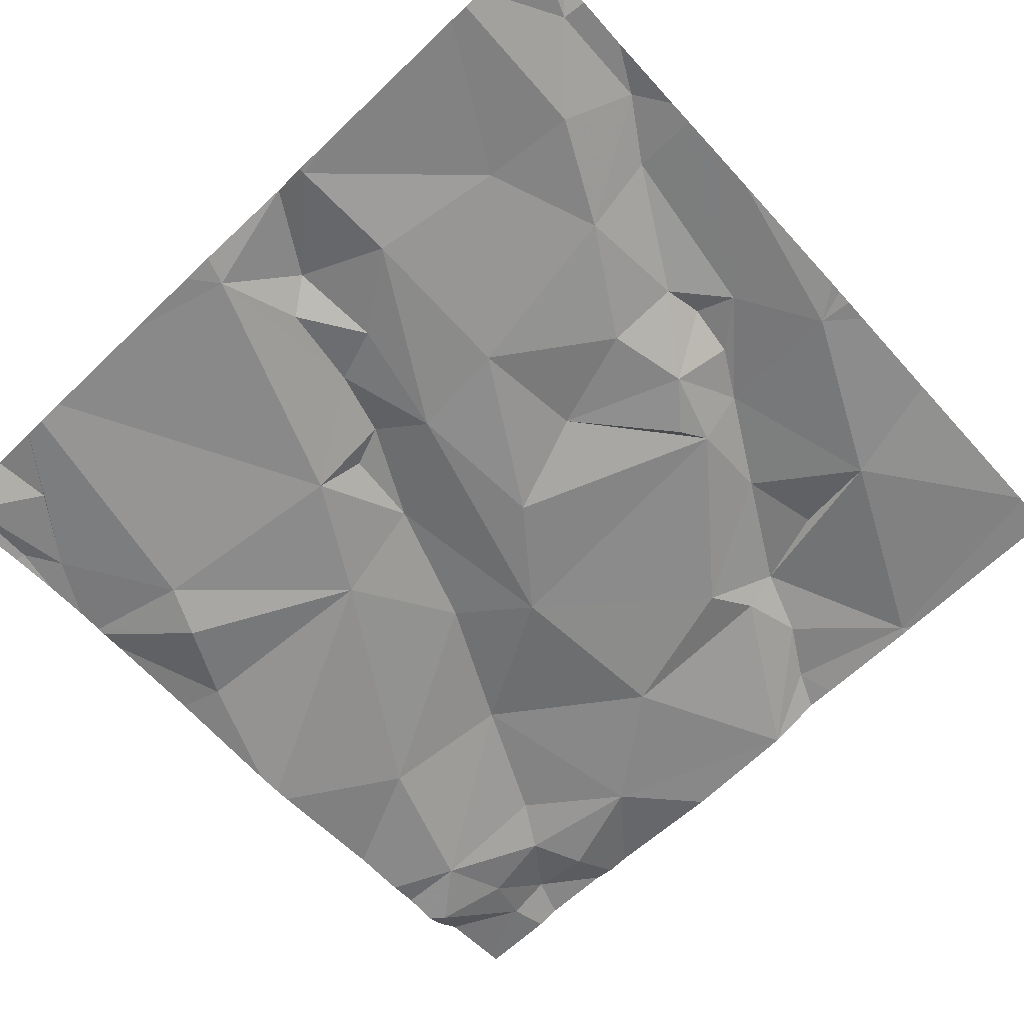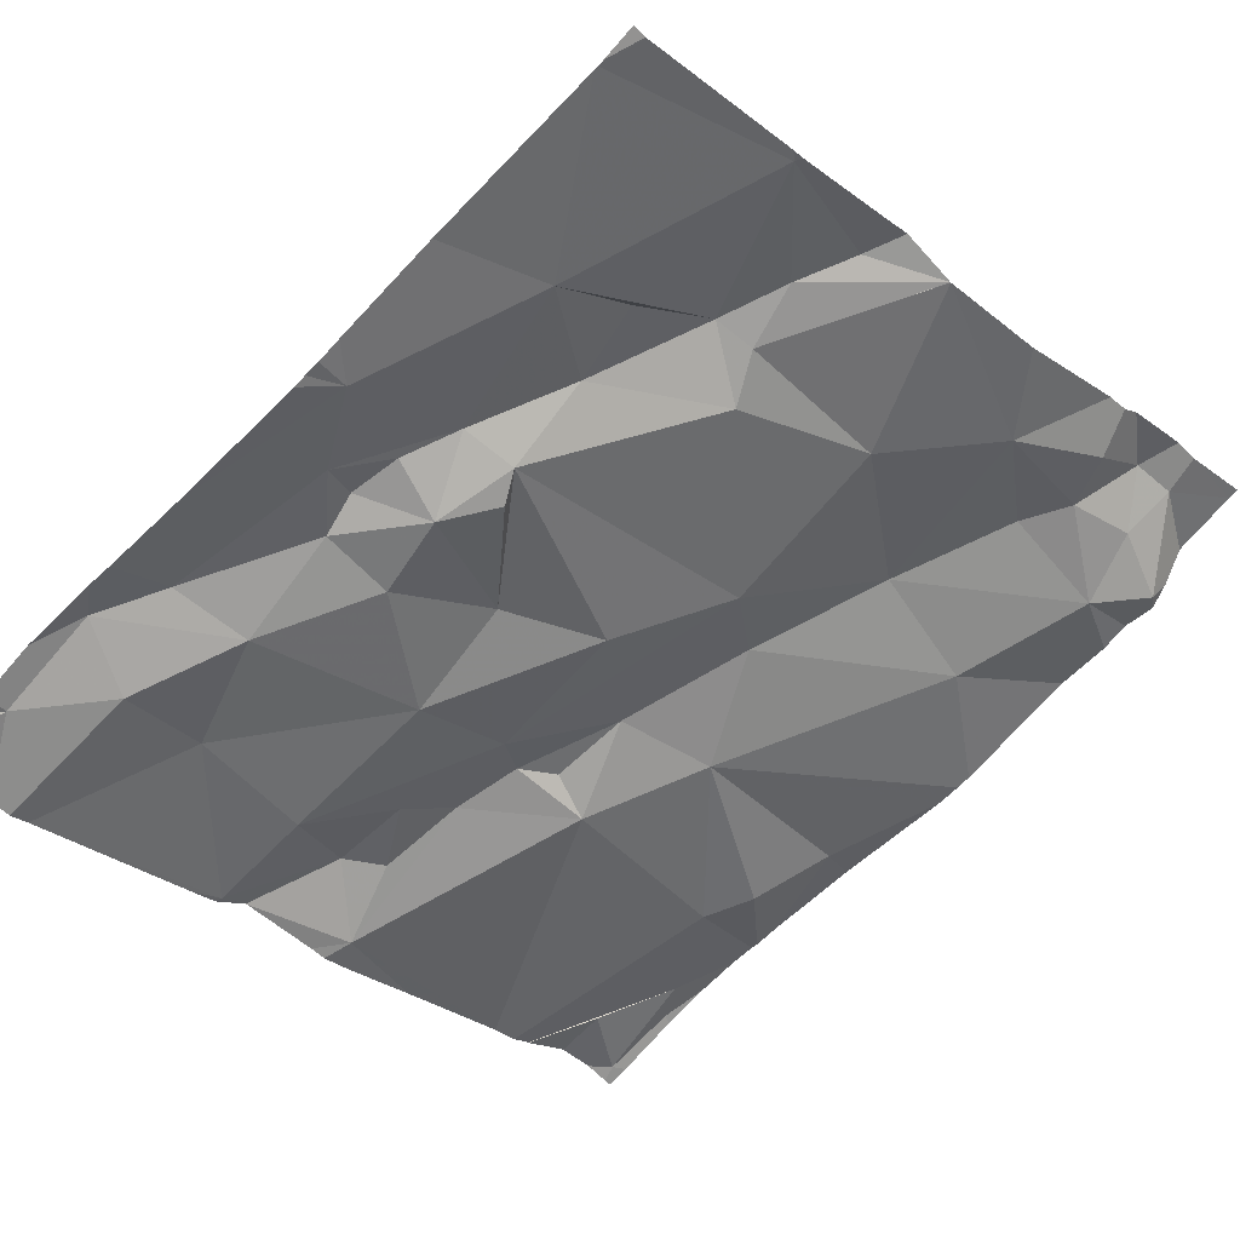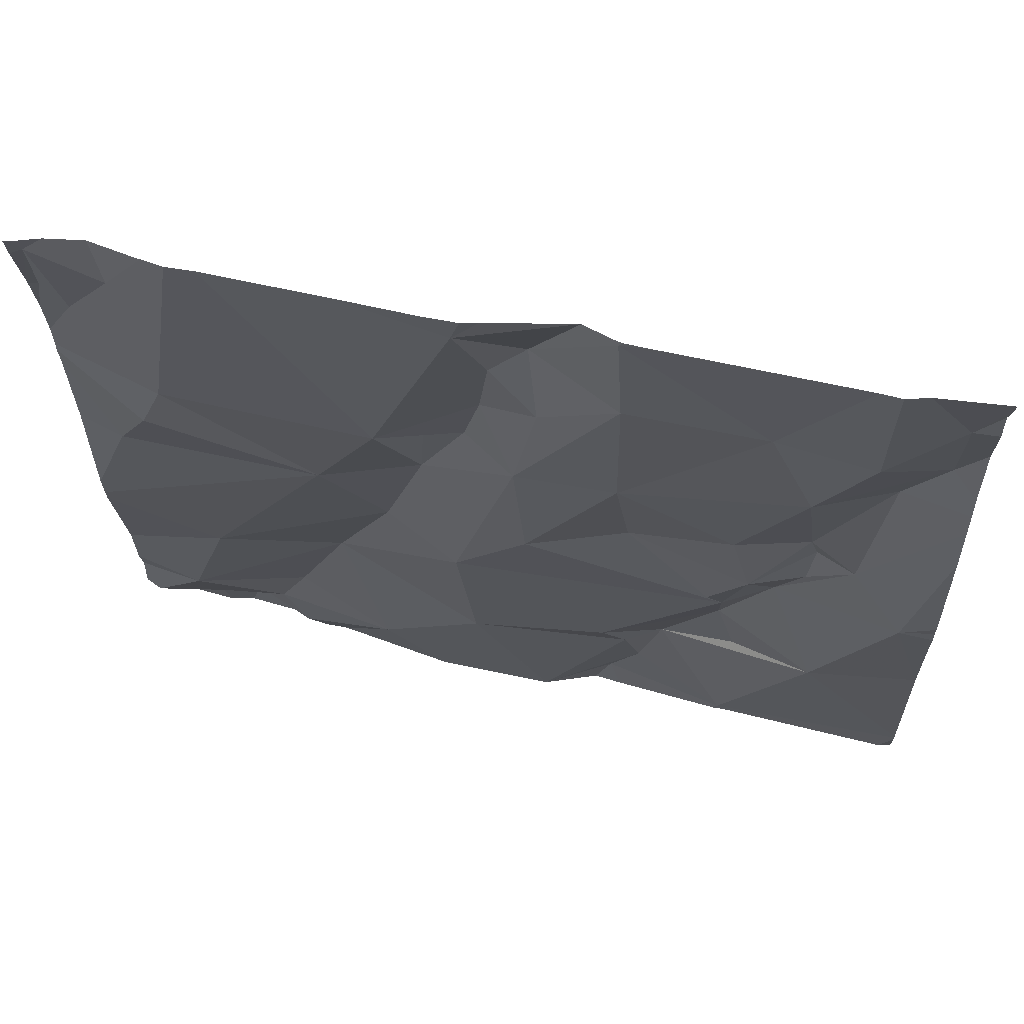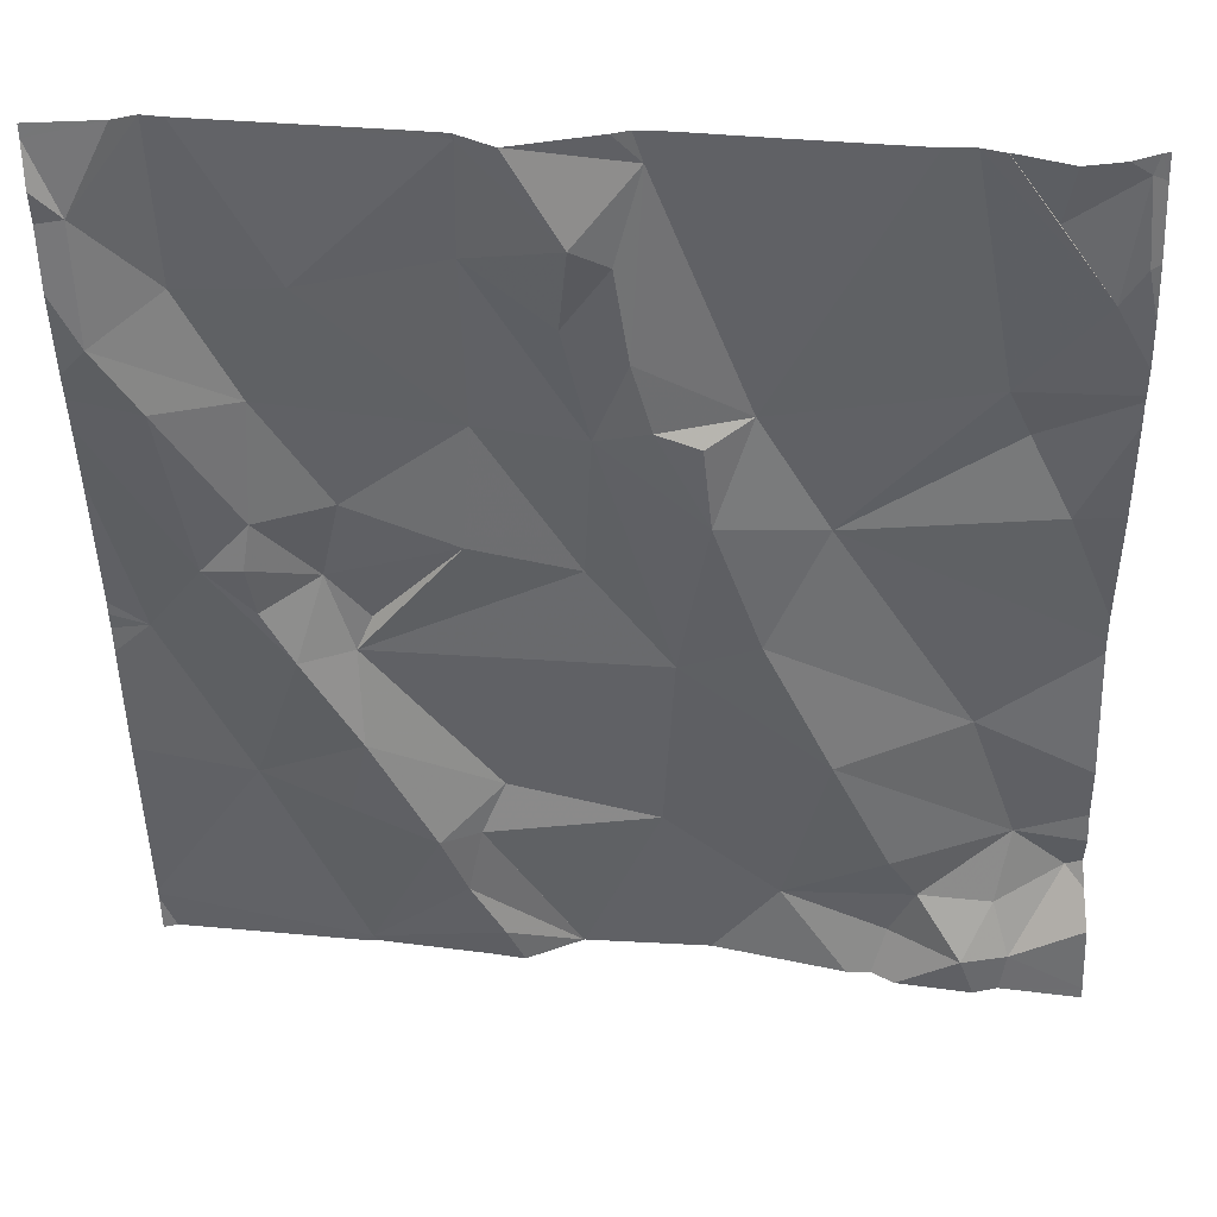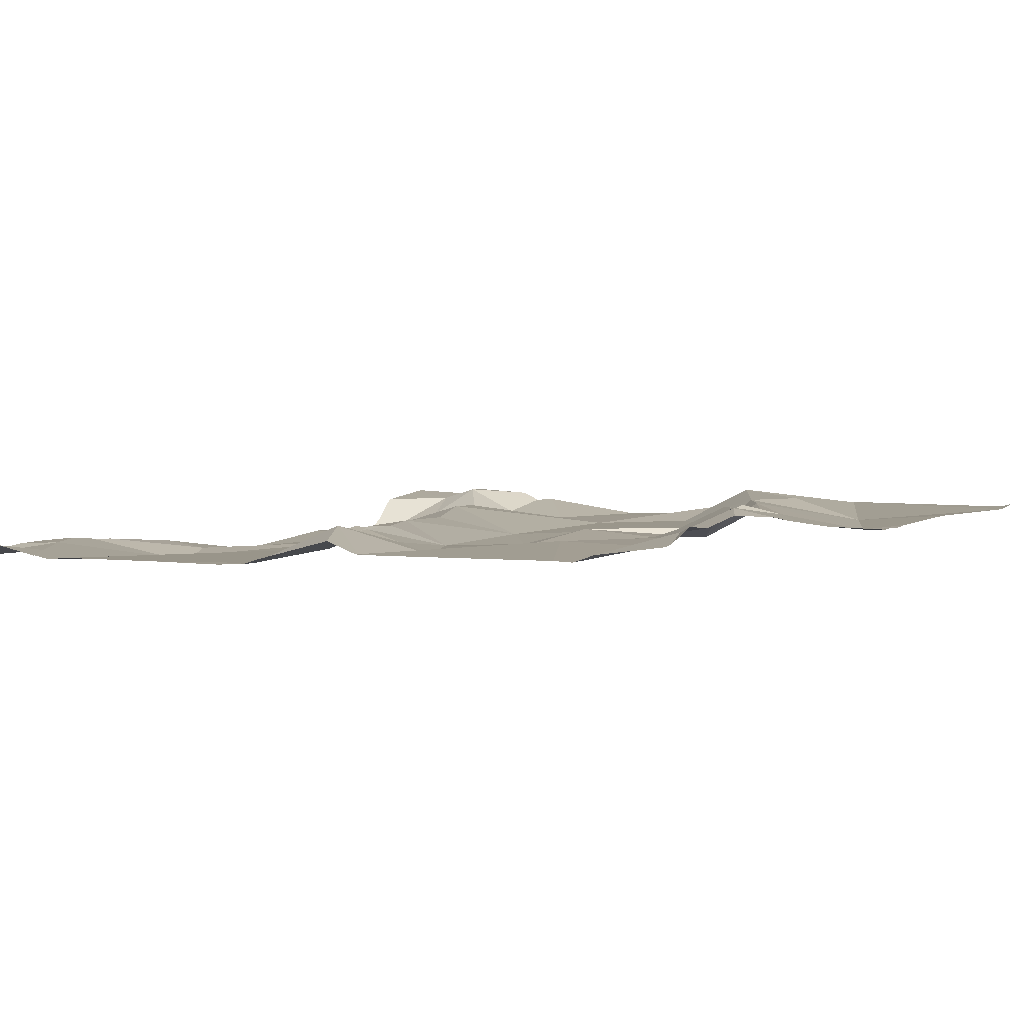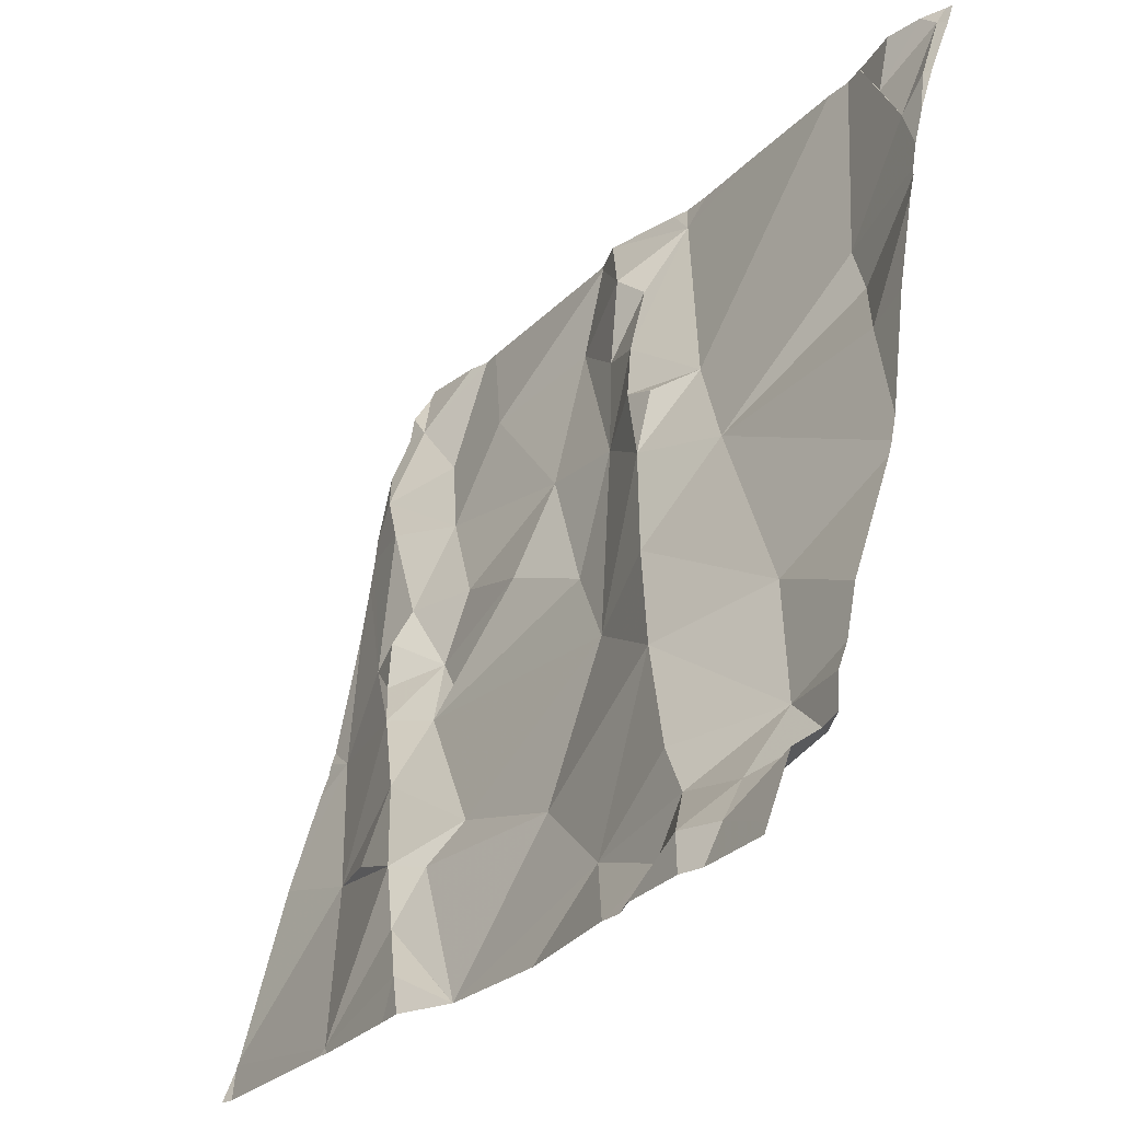
<metadata>
{"format":"obj","ext":"obj","renderer":"f3d","projection":"perspective","resolution":1024,"background":"white","views":[{"elev":-79.9,"azim":-136.9,"up":"+Z"},{"elev":-45.4,"azim":-46.0,"up":"+Z"},{"elev":51.4,"azim":-174.3,"up":"+Y"},{"elev":56.8,"azim":-4.9,"up":"+Y"},{"elev":-15.2,"azim":-147.2,"up":"+Z"},{"elev":-25.8,"azim":48.2,"up":"+Y"}]}
</metadata>
<code>
v -115.3 226.8 496.9
v -115.3 226.3 497
v -116.2 226.4 496.9
v -115.3 226.6 496.9
v -116.2 226.6 496.9
v -115.3 226.5 497
v -115.3 226.3 497
v -116.3 226.7 496.8
v -115.3 226.7 496.9
v -115.3 226.6 496.9
v -116.1 226.4 496.9
v -116.1 226.3 496.9
v -116.2 226.3 496.9
v -115.5 226.9 496.8
v -116.1 225.9 497
v -116.2 226.1 496.9
v -116.1 226.5 496.9
v -116.1 226.4 496.9
v -116.3 226.8 496.8
v -116.2 226.7 496.8
v -116.1 226.6 496.8
v -116.1 226.7 496.8
v -115.3 226.6 496.9
v -115.3 226.1 497.1
v -115.3 226 497.1
v -115.9 225.9 497.1
v -115.3 226 497.1
v -115.4 226.1 497.1
v -115.9 225.9 497.1
v -115.3 226.9 496.9
v -115.4 226.9 496.9
v -115.7 226.5 496.9
v -115.7 226.3 497
v -115.7 226.3 497
v -115.8 225.9 497.1
v -115.5 225.9 497.1
v -115.4 226.9 496.9
v -115.6 226 497.1
v -115.4 226.5 496.9
v -115.4 226.6 496.9
v -116.3 225.9 497
v -115.4 226.5 496.9
v -115.6 225.9 497.1
v -115.4 226 497.1
v -115.9 225.9 497.1
v -115.3 226.8 496.9
v -115.5 226.9 496.8
v -115.6 226.4 496.9
v -115.5 226.2 497
v -115.4 226.7 496.9
v -115.9 226.4 496.9
v -116 226.3 496.9
v -116.1 226.4 496.9
v -116 226.3 496.9
v -116.1 226.1 497
v -116 226.2 497
v -116 226.1 497
v -115.7 226.6 496.9
v -115.7 226.6 496.9
v -115.5 226 497.1
v -115.5 226.9 496.8
v -115.4 225.9 497.1
v -115.7 225.9 497.1
v -116.1 225.9 497
v -116.2 226.9 496.7
v -115.9 226.1 497
v -115.8 226.1 497
v -115.9 226.1 497
v -116 226 497
v -115.5 226 497.1
v -115.5 226.1 497.1
v -115.6 226.2 497
v -115.5 225.9 497.1
v -115.8 226.4 496.9
v -115.8 226.6 496.9
v -115.9 226.5 496.9
v -115.8 226.5 496.9
v -115.3 226.8 496.9
v -115.8 225.9 497.1
v -115.4 226.8 496.9
v -115.8 226.6 496.9
v -115.8 226.8 496.8
v -115.9 226.7 496.8
v -115.9 226.9 496.8
v -115.8 226.8 496.8
v -115.8 226.7 496.8
v -115.8 226.7 496.8
v -116.1 226.5 496.9
v -116.3 226.6 496.8
v -116.3 226.6 496.8
v -116.3 226.7 496.8
v -116.3 226.6 496.8
v -116.3 225.9 497
v -116.3 225.9 497
v -116.3 226.2 496.9
v -116.3 226.3 496.9
v -116.3 226 497
v -116.3 226.3 496.9
v -116.3 226.8 496.8
v -116.3 226.8 496.8
v -116.3 226.5 496.8
v -116.3 226.8 496.7
v -116.3 226.3 496.9
v -116.3 226.3 496.9
v -116.2 226.9 496.7
v -115.3 226.3 497
v -115.3 226.2 497
v -115.3 226 497.1
v -115.3 225.9 497.2
v -115.3 226 497.1
v -115.3 226.8 496.9
v -115.3 226.1 497.1
v -115.3 226.7 496.9
v -116.2 226.9 496.7
v -116.1 225.9 497
v -115.8 225.9 497.1
v -115.8 225.9 497.1
v -115.8 225.9 497.1
v -115.4 225.9 497.2
v -115.5 225.9 497.1
v -115.4 225.9 497.1
v -116.3 225.9 497
v -116.3 225.9 497
v -115.3 225.9 497.2
v -115.3 225.9 497.2
v -115.5 226.9 496.8
v -115.6 226.9 496.8
v -115.9 226.9 496.8
v -116 226.9 496.8
v -115.8 226.9 496.8
v -115.8 226.9 496.8
v -115.9 226.9 496.8
v -115.9 226.9 496.8
v -115.9 226.9 496.8
v -115.9 226.9 496.8
v -115.7 226.9 496.8
v -116.3 226.9 496.7
v -116.3 226.9 496.7
v -115.3 226.9 496.9
f 3 5 89
f 12 11 3
f 3 13 12
f 64 93 122
f 95 13 96
f 93 16 97
f 108 62 109
f 18 17 3
f 107 49 28
f 91 19 99
f 119 73 120
f 89 8 92
f 20 8 21
f 13 3 90
f 20 19 8
f 20 22 114
f 19 20 65
f 106 49 107
f 12 13 16
f 5 21 8
f 3 17 5
f 2 48 49
f 118 68 117
f 117 69 35
f 28 27 25
f 129 84 128
f 33 32 34
f 128 84 133
f 23 39 4
f 27 28 44
f 116 67 68
f 127 82 47
f 48 33 49
f 17 21 5
f 7 48 2
f 14 50 61
f 52 51 53
f 53 54 52
f 56 55 57
f 59 58 32
f 56 12 16
f 60 38 43
f 115 15 64
f 27 62 108
f 67 66 68
f 126 80 37
f 51 52 54
f 69 15 29
f 79 67 116
f 26 15 115
f 66 67 34
f 28 70 44
f 12 56 54
f 27 44 62
f 2 49 106
f 66 54 56
f 68 69 117
f 71 38 70
f 38 60 70
f 16 55 56
f 71 28 72
f 55 16 57
f 69 57 15
f 16 15 57
f 116 68 118
f 37 80 31
f 62 44 73
f 71 70 28
f 38 71 72
f 38 72 67
f 31 78 30
f 62 73 119
f 73 44 70
f 60 73 70
f 73 60 36
f 69 29 35
f 68 57 69
f 34 74 54
f 75 58 59
f 72 34 67
f 58 75 32
f 12 54 53
f 77 76 74
f 54 66 34
f 32 48 59
f 33 34 72
f 57 68 66
f 66 56 57
f 53 11 12
f 53 18 11
f 59 40 14
f 48 42 39
f 36 60 43
f 72 49 33
f 28 49 72
f 107 28 112
f 80 78 31
f 4 42 10
f 50 40 23
f 9 50 113
f 59 48 40
f 39 40 48
f 32 33 48
f 81 59 82
f 84 83 85
f 61 80 126
f 78 80 50
f 78 46 1
f 82 59 47
f 51 74 76
f 84 85 134
f 114 84 129
f 85 86 87
f 82 87 81
f 82 85 87
f 76 77 83
f 86 83 77
f 86 81 87
f 85 82 132
f 22 83 84
f 83 86 85
f 53 17 18
f 53 88 17
f 75 77 32
f 81 75 59
f 81 86 77
f 76 22 21
f 22 20 21
f 74 51 54
f 34 32 77
f 77 74 34
f 88 21 17
f 18 3 11
f 21 88 76
f 53 51 88
f 77 75 81
f 76 83 22
f 88 51 76
f 43 38 63
f 50 46 78
f 10 42 6
f 89 5 8
f 90 3 89
f 1 46 9
f 91 8 19
f 92 8 91
f 9 46 50
f 26 29 15
f 93 15 16
f 93 94 41
f 7 42 48
f 95 16 13
f 30 78 111
f 96 13 98
f 6 42 7
f 97 16 95
f 4 39 42
f 98 13 104
f 63 38 79
f 99 19 100
f 79 38 67
f 100 19 102
f 101 13 90
f 23 40 39
f 47 59 14
f 102 19 105
f 24 28 25
f 103 13 101
f 25 27 110
f 104 13 103
f 45 29 26
f 61 50 80
f 109 62 121
f 110 27 108
f 30 111 139
f 35 29 45
f 41 94 123
f 111 78 1
f 14 40 50
f 112 28 24
f 113 50 23
f 64 15 93
f 105 19 65
f 120 73 36
f 121 62 119
f 65 20 114
f 122 93 41
f 114 22 84
f 124 109 121
f 125 109 124
f 130 82 136
f 131 82 130
f 132 82 131
f 133 84 135
f 134 85 132
f 135 84 134
f 136 82 127
f 137 102 105
f 138 102 137

</code>
